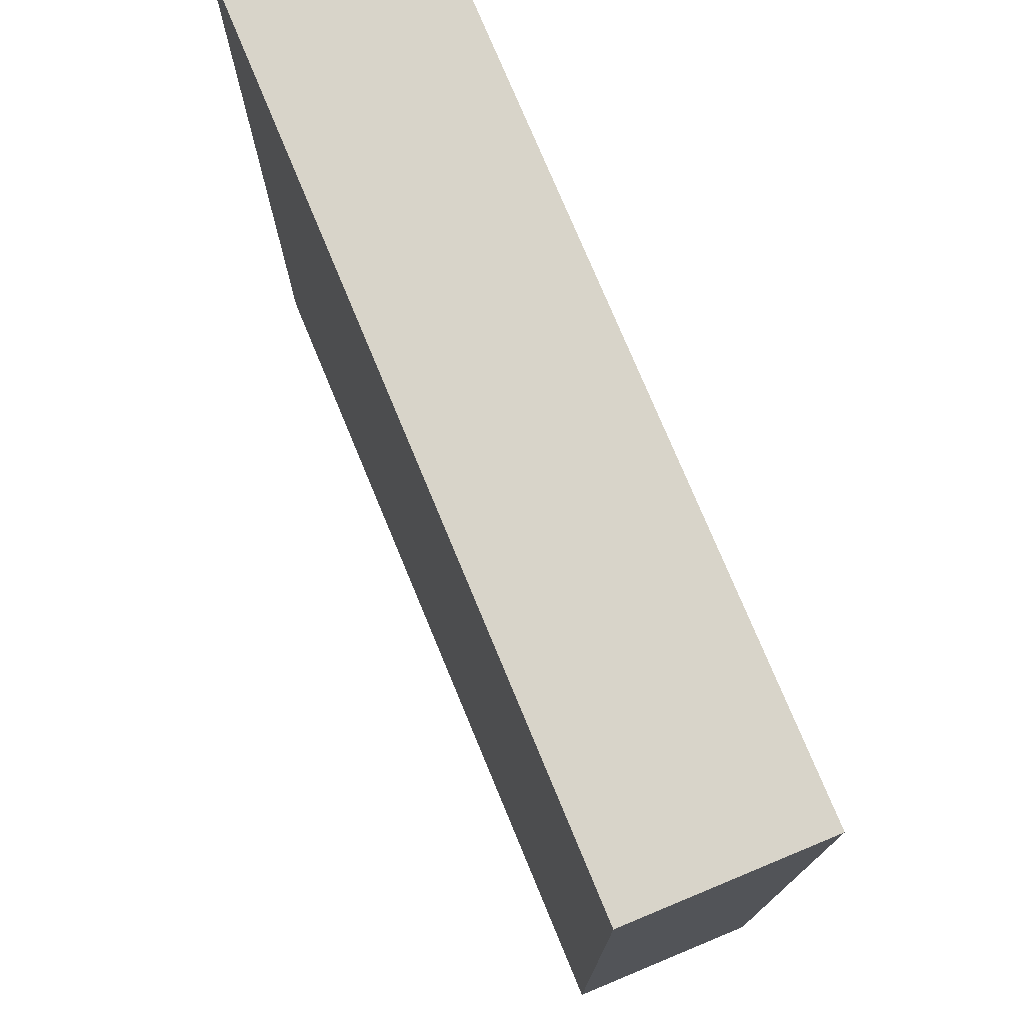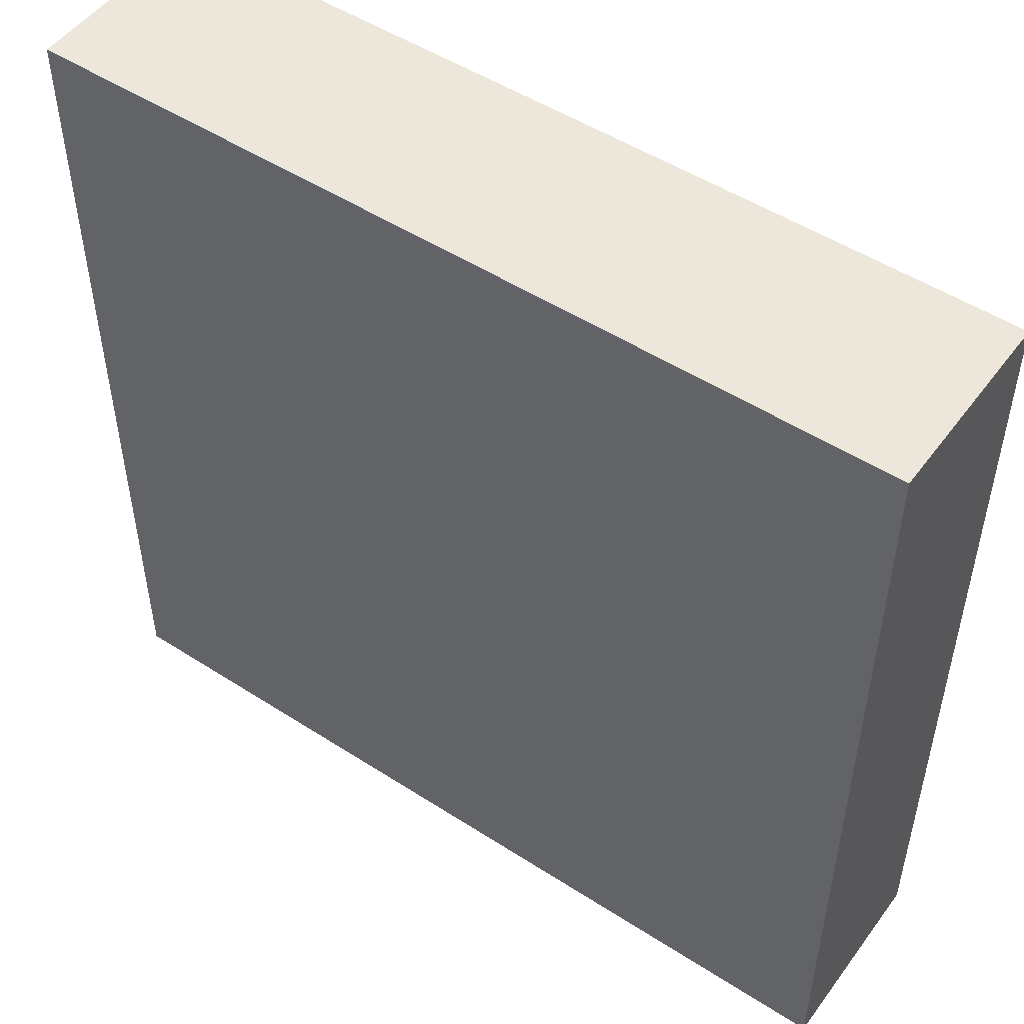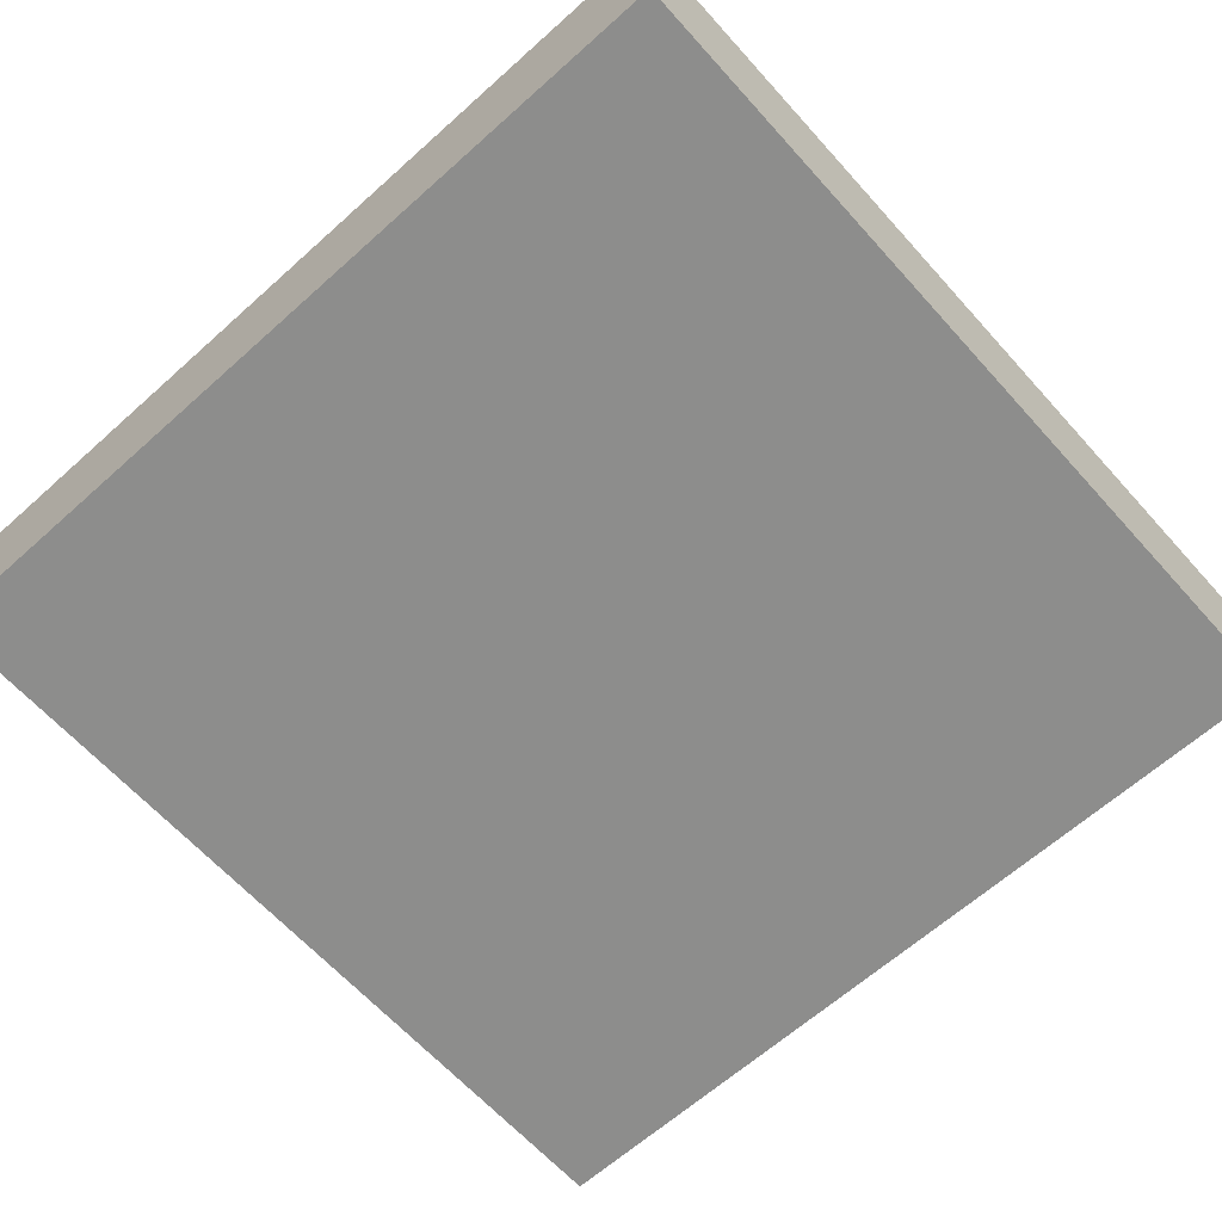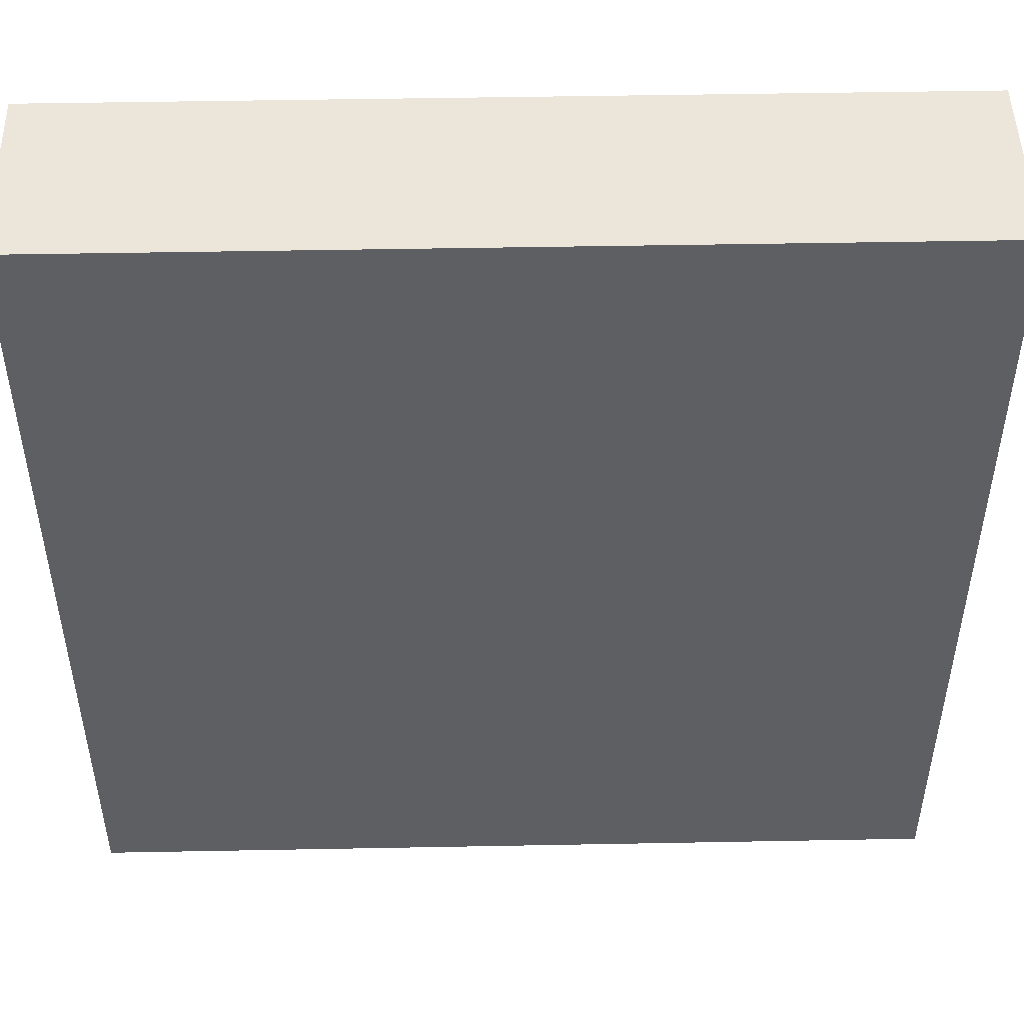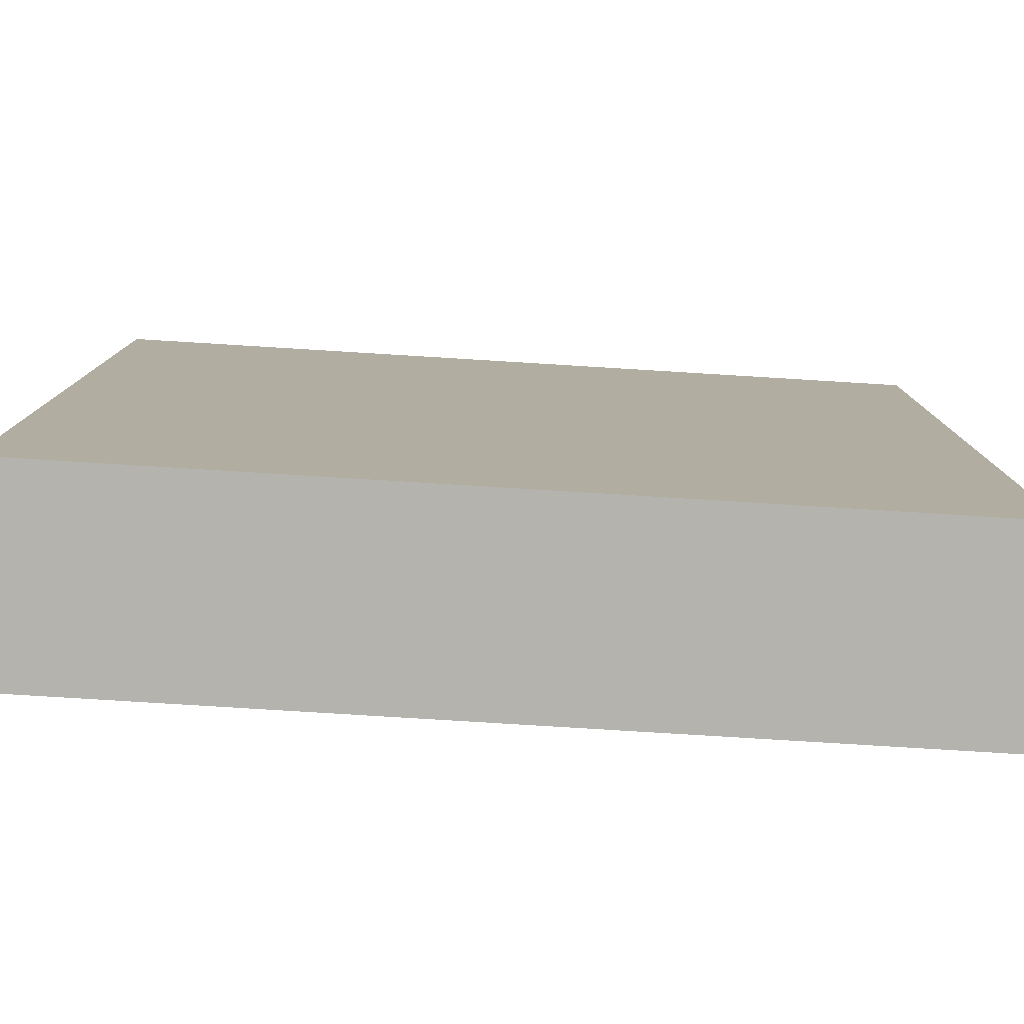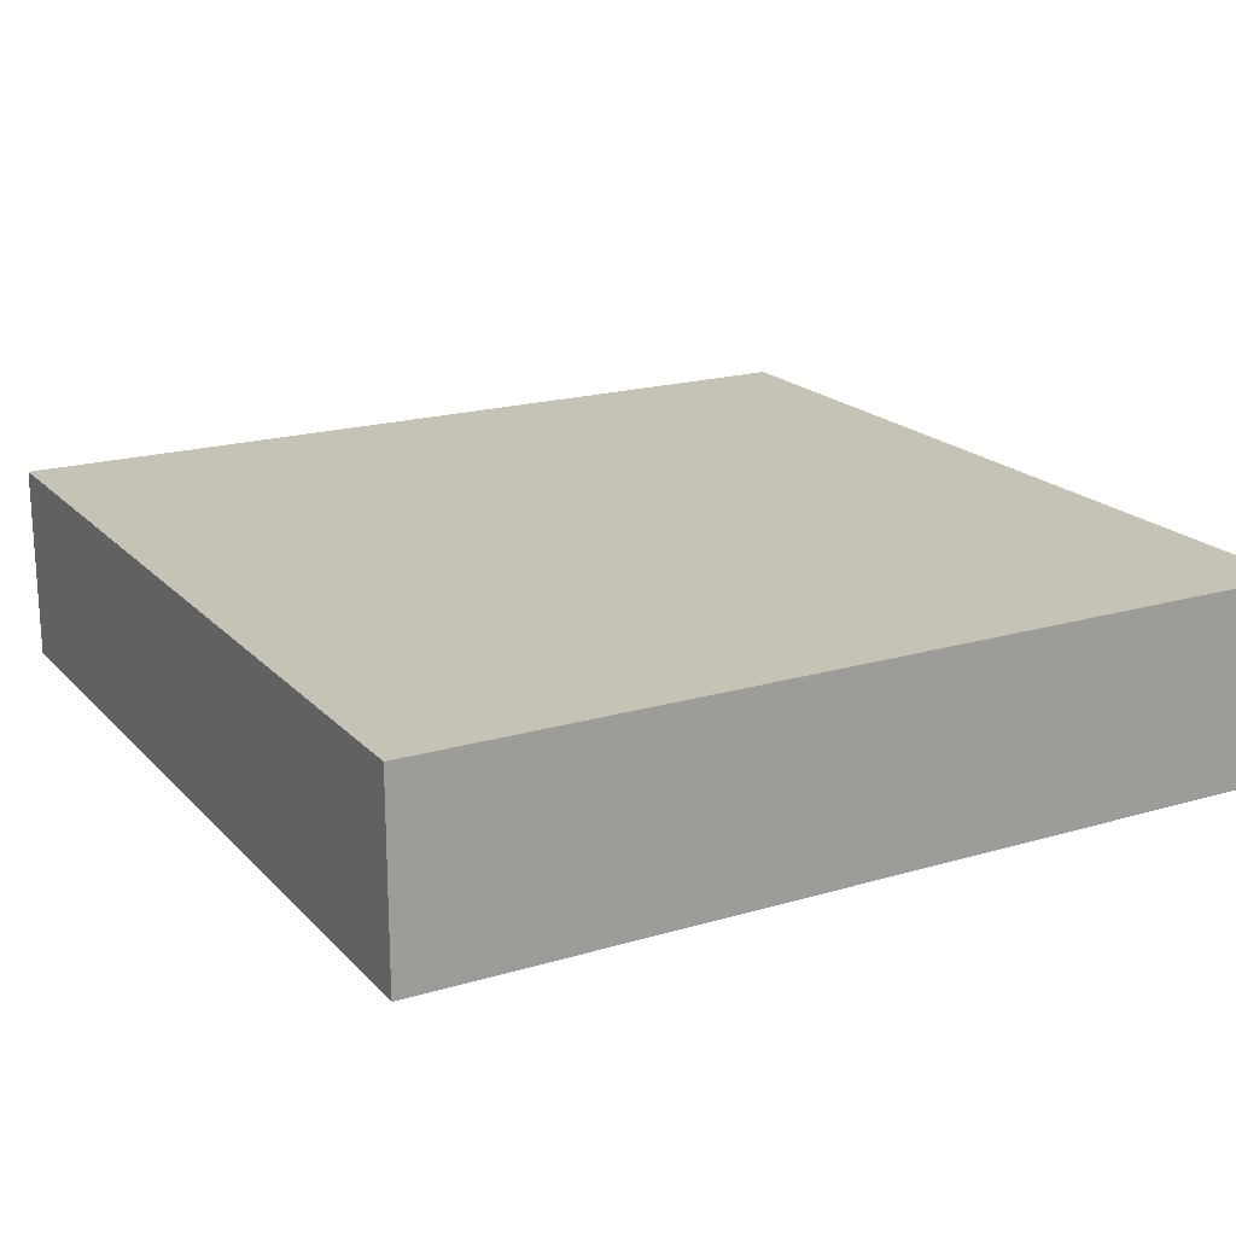
<metadata>
{"format":"obj","ext":"obj","renderer":"f3d","projection":"perspective","resolution":1024,"background":"white","views":[{"elev":75.7,"azim":-112.5,"up":"+Z"},{"elev":50.6,"azim":35.2,"up":"+Z"},{"elev":-64.4,"azim":132.0,"up":"+Y"},{"elev":48.4,"azim":178.8,"up":"+Z"},{"elev":-79.9,"azim":-3.5,"up":"+Z"},{"elev":19.2,"azim":60.9,"up":"+Y"}]}
</metadata>
<code>
o
v 1.5 0 -1.9
v 1.5 0 -3.7
v 1.5 0.4 -1.9
v 1.5 0.4 -3.7
v 3.3 0 -1.9
v 3.3 0 -3.7
v 3.3 0.4 -1.9
v 3.3 0.4 -3.7
v 1.5 0 -1.9
v 1.5 0.4 -1.9
v 3.3 0 -1.9
v 3.3 0.4 -1.9
v 1.5 0 -3.7
v 1.5 0.4 -3.7
v 3.3 0 -3.7
v 3.3 0.4 -3.7
v 1.5 0 -1.9
v 3.3 0 -1.9
v 1.5 0 -3.7
v 3.3 0 -3.7
v 1.5 0.4 -1.9
v 3.3 0.4 -1.9
v 1.5 0.4 -3.7
v 3.3 0.4 -3.7
f 3 2 1
f 4 2 3
f 5 6 7
f 7 6 8
f 11 10 9
f 12 10 11
f 13 14 15
f 15 14 16
f 19 18 17
f 20 18 19
f 21 22 23
f 23 22 24

</code>
